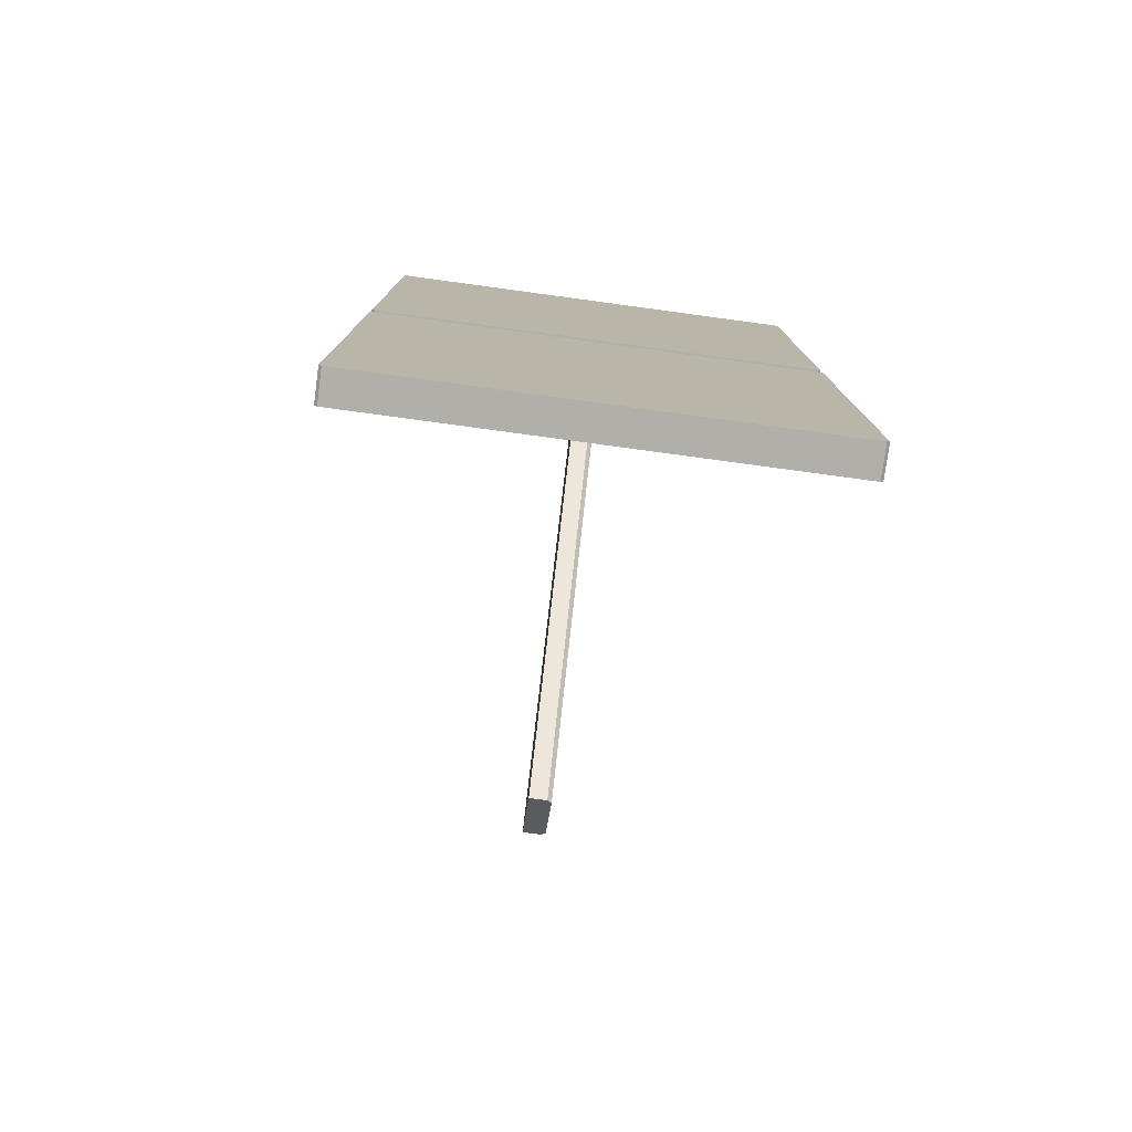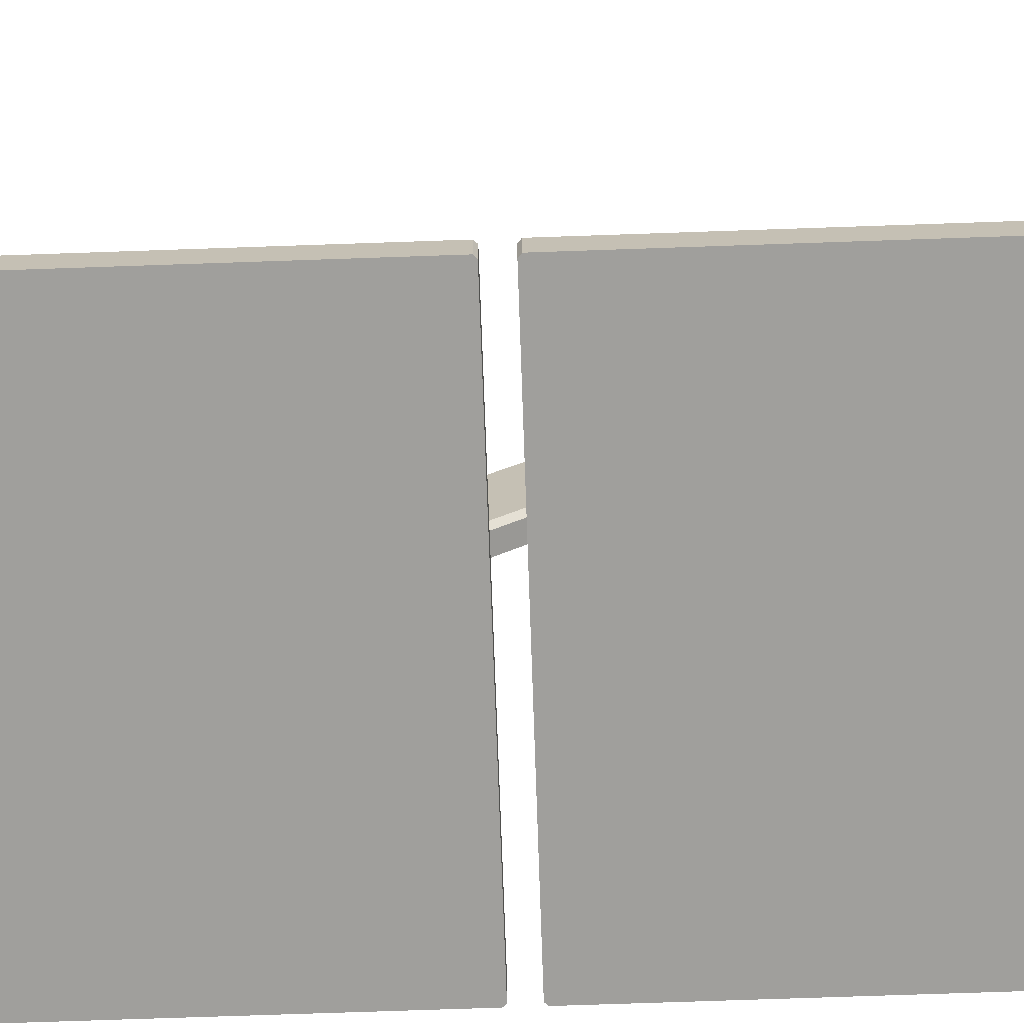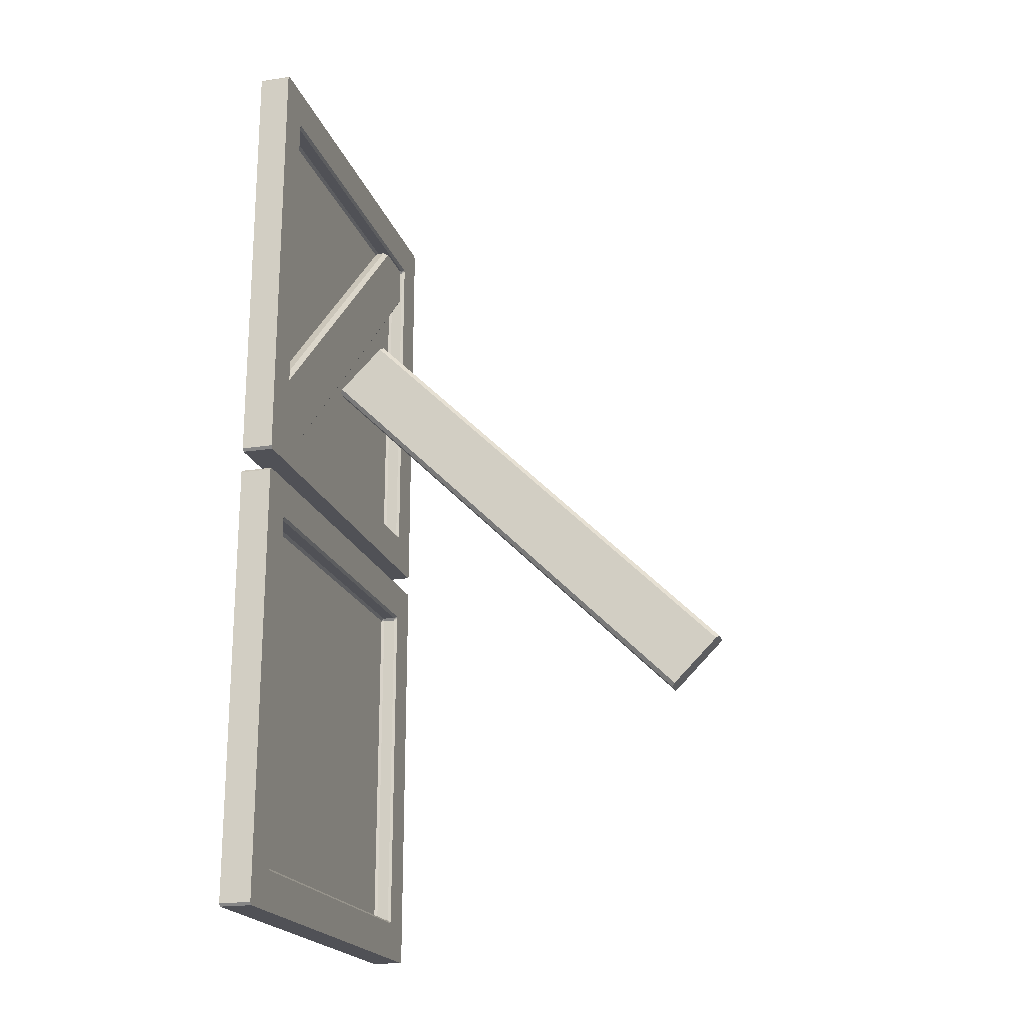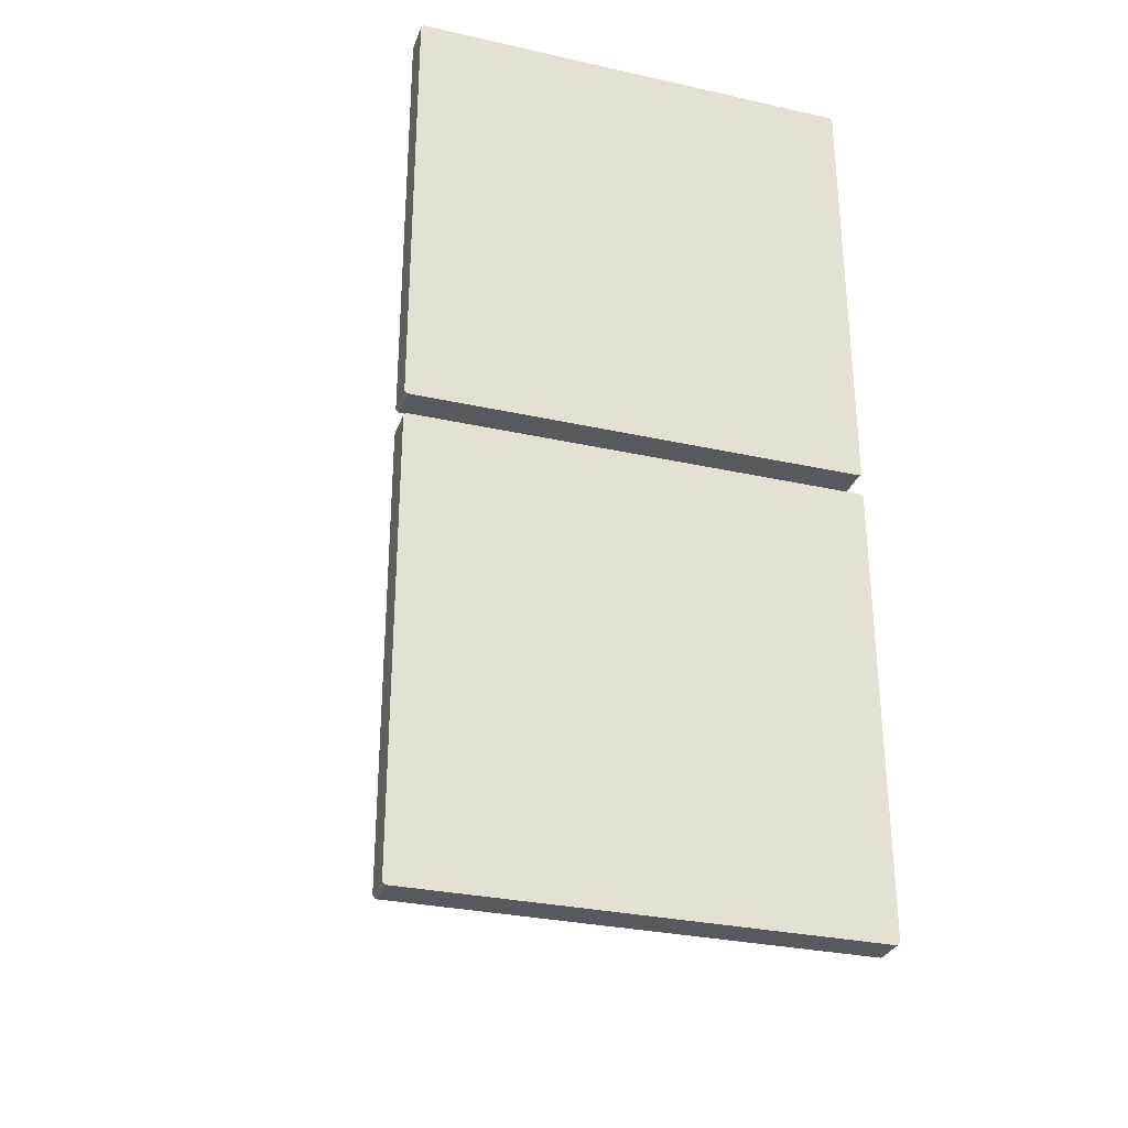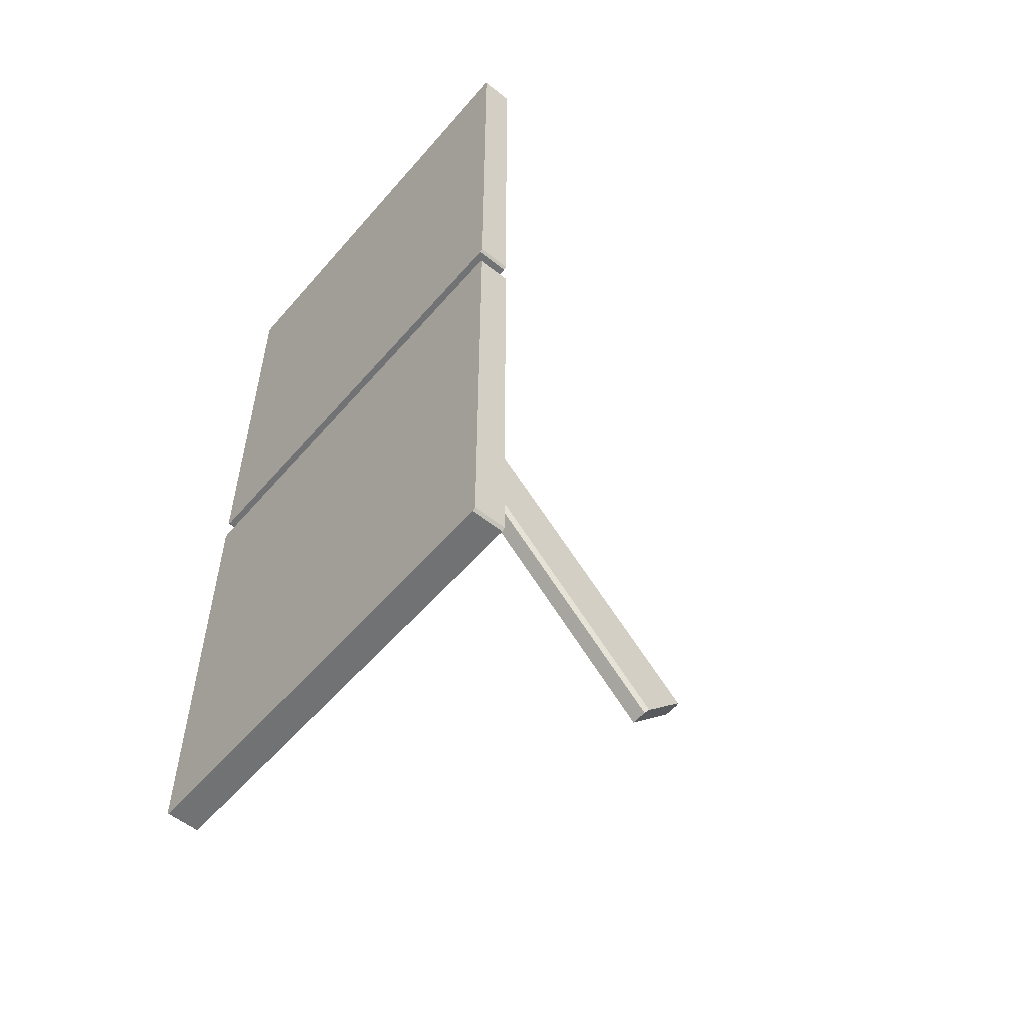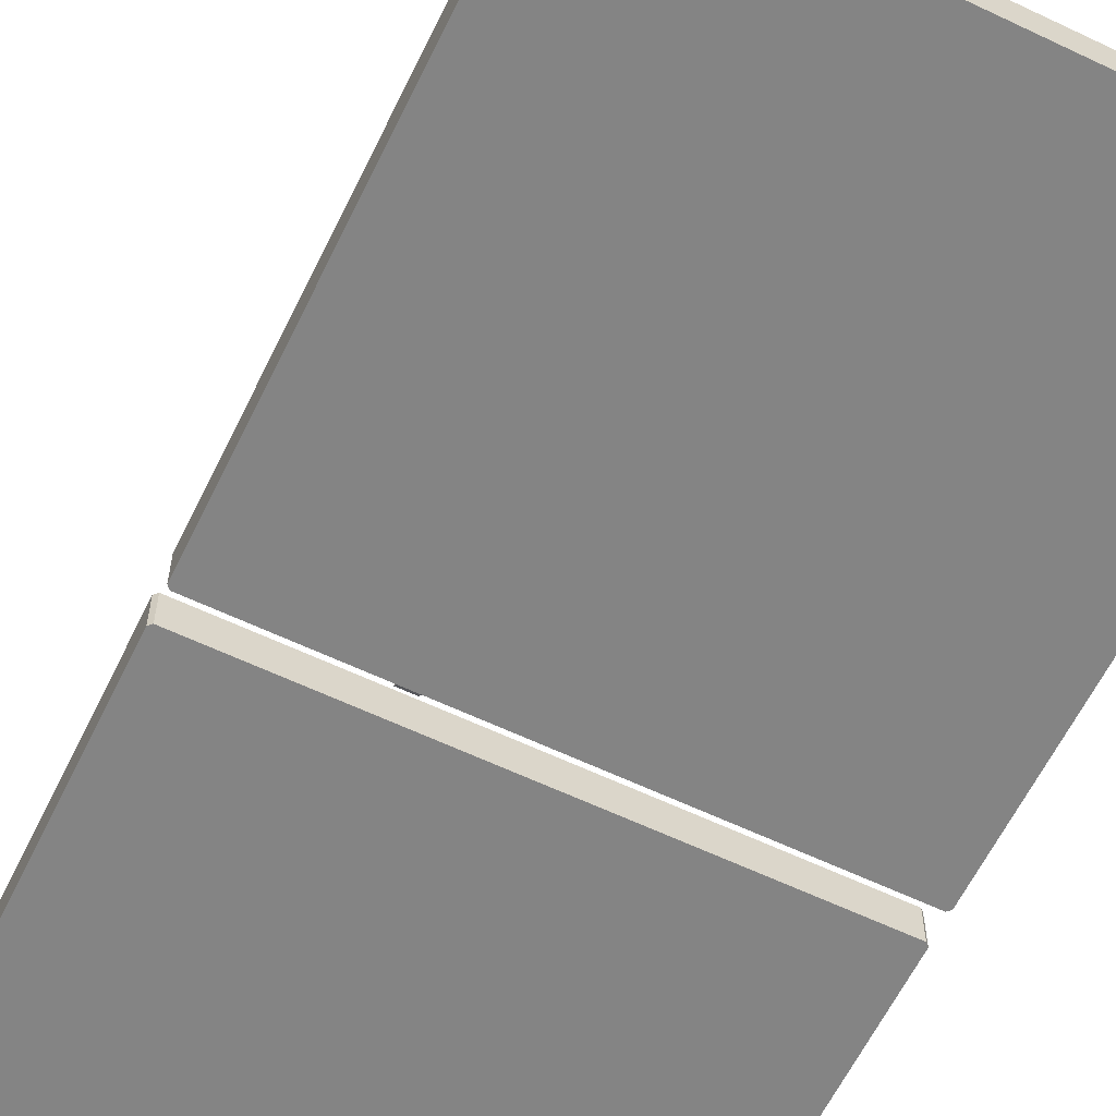
<metadata>
{"format":"obj","ext":"obj","renderer":"f3d","projection":"perspective","resolution":1024,"background":"white","views":[{"elev":-78.0,"azim":-7.7,"up":"+Z"},{"elev":-71.2,"azim":92.0,"up":"+Y"},{"elev":-20.3,"azim":105.6,"up":"+Z"},{"elev":-30.3,"azim":-17.9,"up":"+Z"},{"elev":-55.5,"azim":50.0,"up":"+Z"},{"elev":-61.3,"azim":-25.9,"up":"+Y"}]}
</metadata>
<code>
g default
v 0.2691 0.003268 -0.01692
v 0.2658 0.003268 -0.01365
v -0.2658 0.003268 -0.01365
v -0.2691 0.003268 -0.01692
v 0.2658 0.003268 -0.5518
v 0.2691 0.003268 -0.5485
v -0.2691 0.003268 -0.5485
v -0.2658 0.003268 -0.5518
v 0.2179 6.6e-05 -0.4974
v 0.2212 0.003268 -0.5006
v 0.2179 0.003268 -0.5039
v 0.2147 6.6e-05 -0.5006
v -0.2147 6.6e-05 -0.5006
v -0.2179 0.003268 -0.5039
v -0.2212 0.003268 -0.5006
v -0.2179 6.6e-05 -0.4974
v -0.2179 6.6e-05 -0.06805
v -0.2212 0.003268 -0.06485
v -0.2179 0.003268 -0.06152
v -0.2147 6.6e-05 -0.06485
v 0.2147 6.6e-05 -0.06485
v 0.2179 0.003268 -0.06155
v 0.2212 0.003268 -0.06485
v 0.2179 6.6e-05 -0.06805
v 0.2179 -0.01525 -0.4973
v 0.2146 -0.01525 -0.5006
v 0.2146 -0.01852 -0.4973
v -0.2146 -0.01852 -0.4973
v -0.2146 -0.01525 -0.5006
v -0.2179 -0.01525 -0.4973
v -0.2146 -0.01852 -0.06812
v -0.2179 -0.01525 -0.06812
v -0.2146 -0.01525 -0.06485
v 0.2146 -0.01852 -0.06812
v 0.2146 -0.01525 -0.06485
v 0.2179 -0.01525 -0.06812
v 0.2691 -0.03526 -0.5485
v 0.2691 -0.03526 -0.01692
v 0.2658 -0.03526 -0.01365
v -0.2658 -0.03526 -0.01365
v -0.2691 -0.03526 -0.01692
v -0.2691 -0.03526 -0.5485
v -0.2658 -0.03526 -0.5518
v 0.2658 -0.03526 -0.5518
g pCube152group29
f 2 1 23 22
f 4 3 19 18
f 6 5 11 10
f 8 7 15 14
f 9 12 26 25
f 10 9 24 23
f 12 11 14 13
f 13 16 30 29
f 16 15 18 17
f 17 20 33 32
f 20 19 22 21
f 21 24 36 35
f 25 27 34 36
f 27 26 29 28
f 28 30 32 31
f 31 33 35 34
f 27 28 31 34
f 5 8 14 11
f 7 4 18 15
f 3 2 22 19
f 1 6 10 23
f 12 13 29 26
f 16 17 32 30
f 20 21 35 33
f 24 9 25 36
f 9 10 11 12
f 13 14 15 16
f 17 18 19 20
f 21 22 23 24
f 28 29 30
f 31 32 33
f 34 35 36
f 6 1 38 37
f 1 2 39 38
f 2 3 40 39
f 3 4 41 40
f 4 7 42 41
f 8 5 44 43
f 5 6 37 44
f 7 8 43 42
f 38 39 40 41 42 43 44 37
g default
v -0.01304 0.05415 0.2594
v -0.01304 0.5126 -0.1973
v -0.01304 0.4508 -0.2594
v -0.01304 -0.007675 0.1973
v 0.01304 0.05047 0.2557
v 0.007825 0.05415 0.2594
v 0.007825 0.5126 -0.1973
v 0.01304 0.509 -0.201
v 0.01304 0.4545 -0.2557
v 0.007825 0.4508 -0.2594
v 0.007825 -0.007675 0.1973
v 0.01304 -0.003994 0.201
g caja_Bara_pCube153group29
f 45 50 51 46
f 47 54 55 48
f 52 49 56 53
f 50 49 52 51
f 54 53 56 55
f 45 46 47 48
f 50 45 48 55 56 49
f 51 52 53 54 47 46
g default
v -0.2592 -0.02866 0.4826
v 0.1975 -0.02866 0.02408
v 0.2595 -0.02866 0.08591
v -0.1972 -0.02866 0.5444
v -0.2555 -0.002576 0.4862
v -0.2592 -0.007792 0.4826
v 0.1975 -0.007792 0.02408
v 0.2011 -0.002576 0.02776
v 0.2558 -0.002576 0.08223
v 0.2595 -0.007792 0.08591
v -0.1972 -0.007792 0.5444
v -0.2008 -0.002576 0.5407
v 0.2691 0.003268 0.5467
v 0.2658 0.003268 0.55
v -0.2658 0.003268 0.55
v -0.2691 0.003268 0.5467
v 0.2658 0.003268 0.01186
v 0.2691 0.003268 0.01513
v -0.2691 0.003268 0.01513
v -0.2658 0.003268 0.01186
v 0.2179 6.6e-05 0.06626
v 0.2212 0.003268 0.06306
v 0.2179 0.003268 0.05973
v 0.2147 6.6e-05 0.06306
v -0.2147 6.6e-05 0.06306
v -0.2179 0.003268 0.05976
v -0.2212 0.003268 0.06306
v -0.2179 6.6e-05 0.06626
v -0.2179 6.6e-05 0.4956
v -0.2212 0.003268 0.4988
v -0.2179 0.003268 0.5021
v -0.2147 6.6e-05 0.4988
v 0.2147 6.6e-05 0.4988
v 0.2179 0.003268 0.5021
v 0.2212 0.003268 0.4988
v 0.2179 6.6e-05 0.4956
v 0.2179 -0.01525 0.06633
v 0.2146 -0.01525 0.06306
v 0.2146 -0.01852 0.06633
v -0.2146 -0.01852 0.06633
v -0.2146 -0.01525 0.06306
v -0.2179 -0.01525 0.06633
v -0.2146 -0.01852 0.4955
v -0.2179 -0.01525 0.4955
v -0.2146 -0.01525 0.4988
v 0.2146 -0.01852 0.4955
v 0.2146 -0.01525 0.4988
v 0.2179 -0.01525 0.4955
v 0.2691 -0.03526 0.01513
v 0.2691 -0.03526 0.5467
v 0.2658 -0.03526 0.55
v -0.2658 -0.03526 0.55
v -0.2691 -0.03526 0.5467
v -0.2691 -0.03526 0.01513
v -0.2658 -0.03526 0.01186
v 0.2658 -0.03526 0.01186
g pCube151group29
f 57 62 63 58
f 59 66 67 60
f 64 61 68 65
f 62 61 64 63
f 66 65 68 67
f 70 69 91 90
f 72 71 87 86
f 74 73 79 78
f 76 75 83 82
f 77 80 94 93
f 78 77 92 91
f 80 79 82 81
f 81 84 98 97
f 84 83 86 85
f 85 88 101 100
f 88 87 90 89
f 89 92 104 103
f 93 95 102 104
f 95 94 97 96
f 96 98 100 99
f 99 101 103 102
f 95 96 99 102
f 73 76 82 79
f 75 72 86 83
f 71 70 90 87
f 69 74 78 91
f 80 81 97 94
f 84 85 100 98
f 88 89 103 101
f 92 77 93 104
f 77 78 79 80
f 81 82 83 84
f 85 86 87 88
f 89 90 91 92
f 96 97 98
f 99 100 101
f 102 103 104
f 74 69 106 105
f 69 70 107 106
f 70 71 108 107
f 71 72 109 108
f 72 75 110 109
f 76 73 112 111
f 73 74 105 112
f 75 76 111 110
f 106 107 108 109 110 111 112 105

</code>
